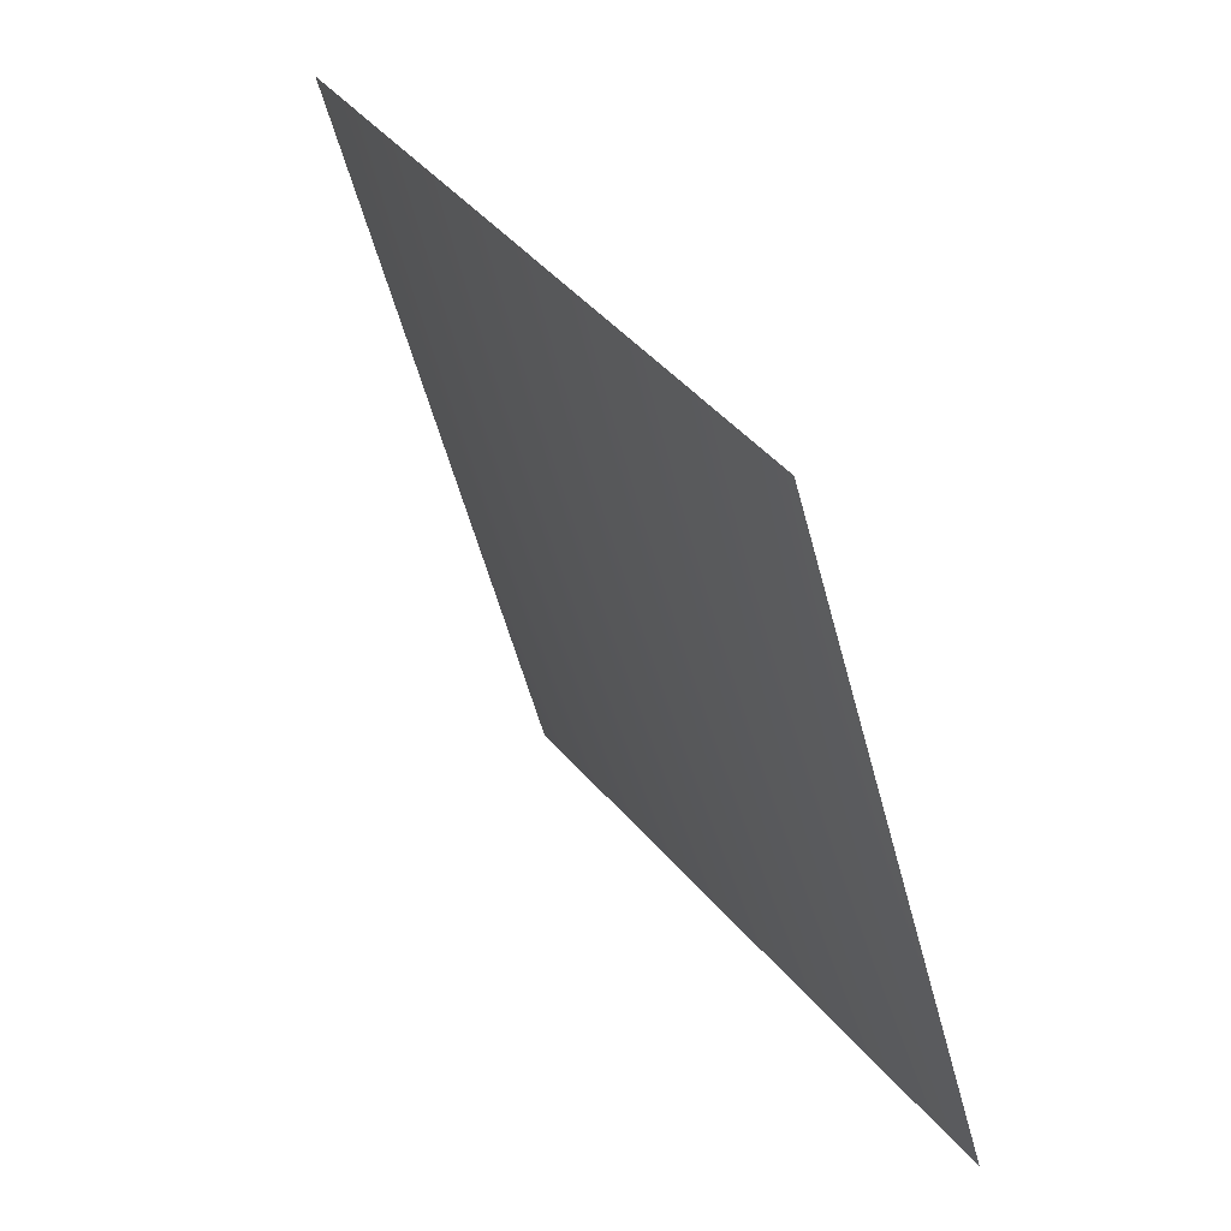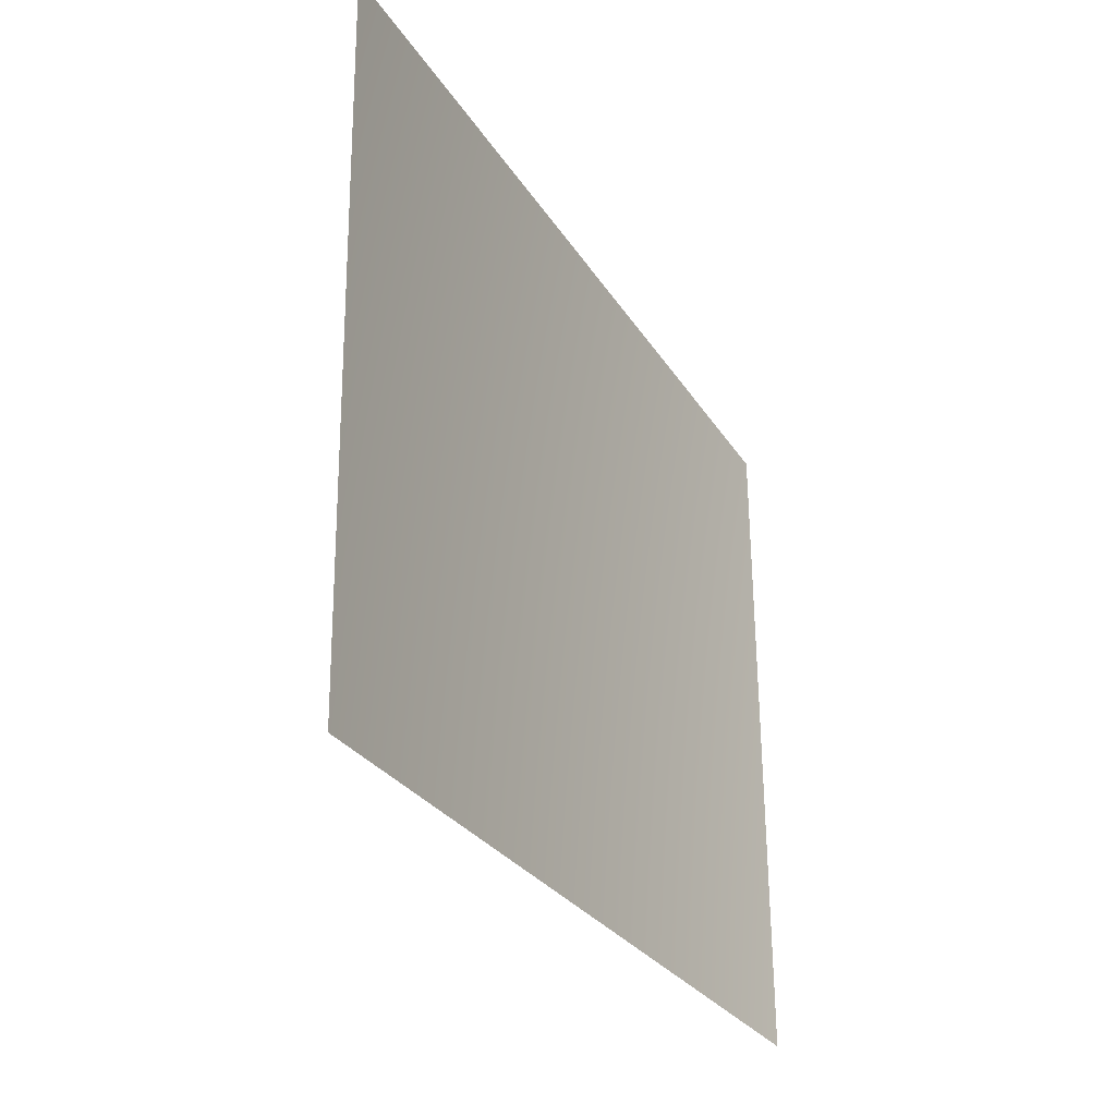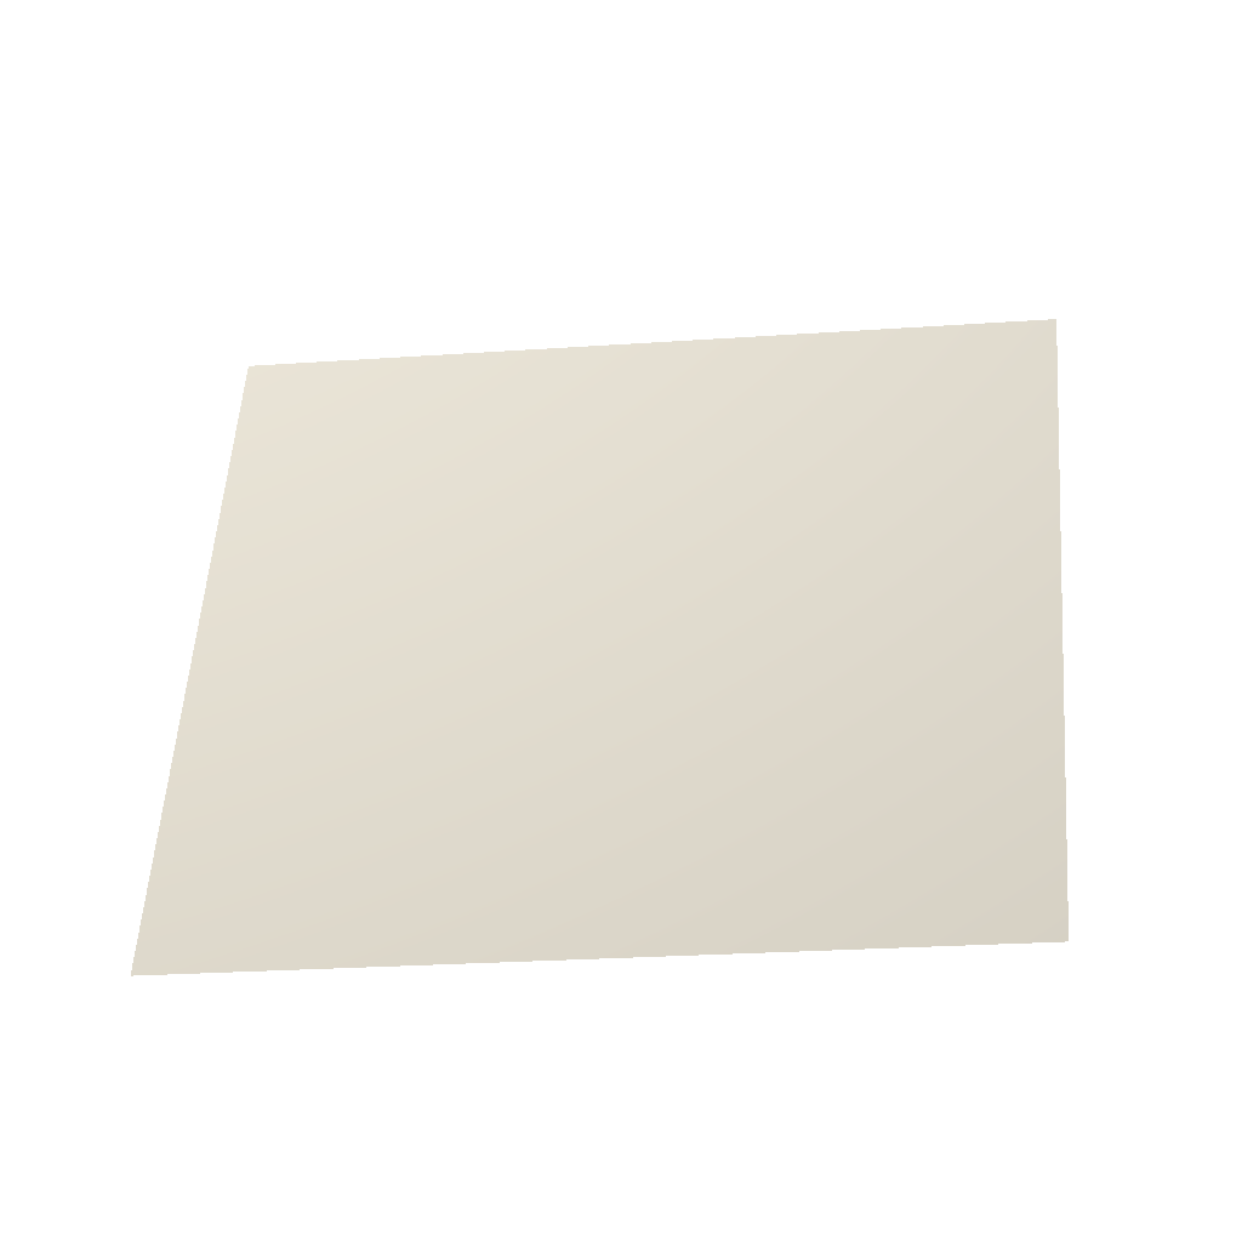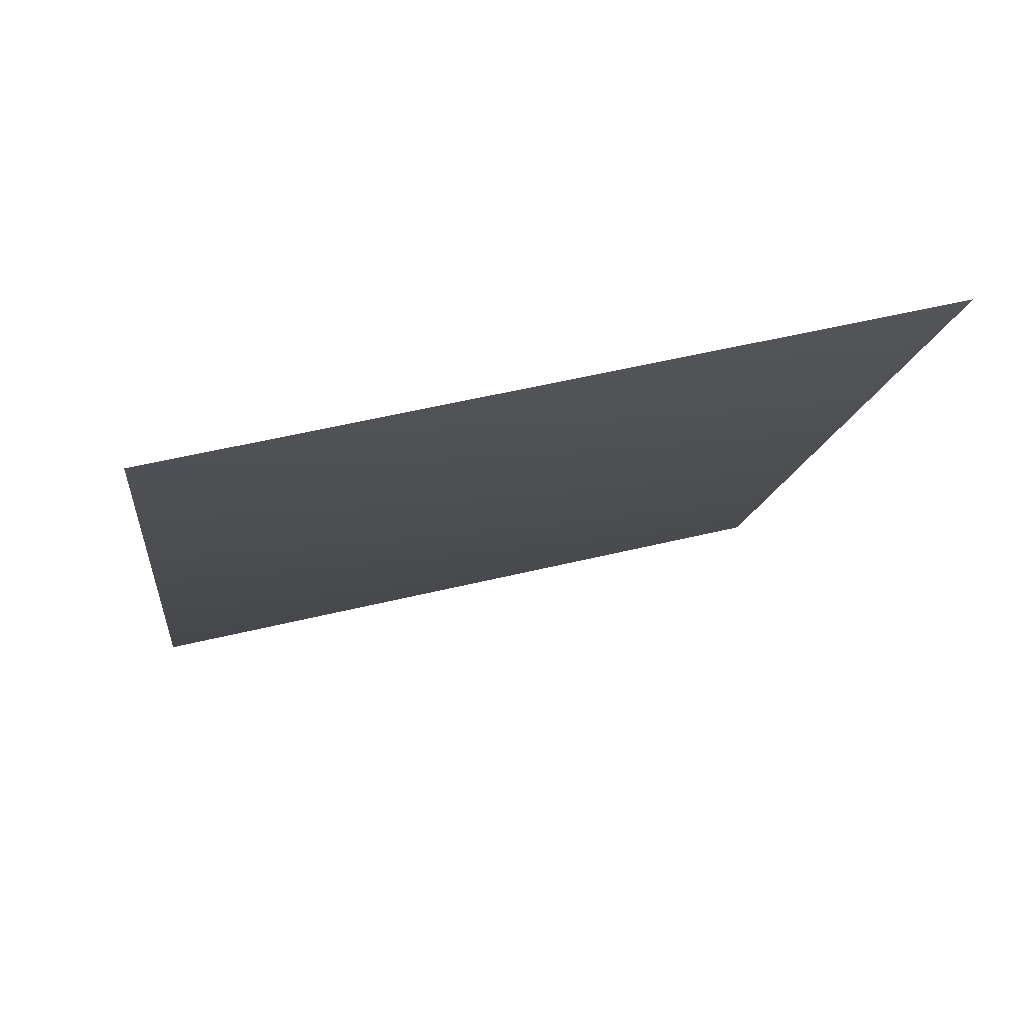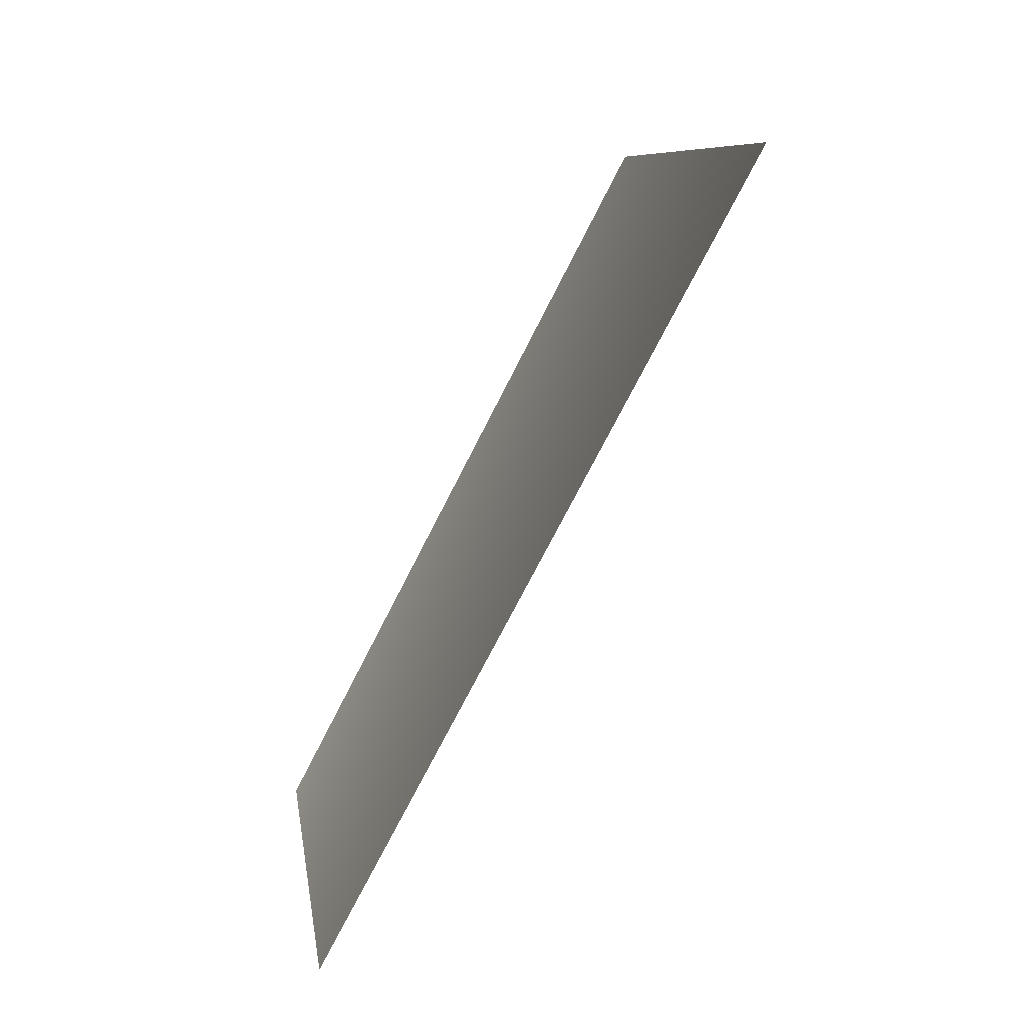
<metadata>
{"format":"obj","ext":"obj","renderer":"f3d","projection":"perspective","resolution":1024,"background":"white","views":[{"elev":-53.9,"azim":-36.1,"up":"+Y"},{"elev":58.2,"azim":-51.1,"up":"+Y"},{"elev":-24.2,"azim":46.1,"up":"+Y"},{"elev":48.7,"azim":-156.1,"up":"+Y"},{"elev":7.1,"azim":122.8,"up":"+Y"}]}
</metadata>
<code>
v -4816 -4551 -4816
v -3784 -4551 -5663
v -4205 -3135 -6293
v -5352 -3135 -5352
f 1 2 3
f 1 3 4

</code>
